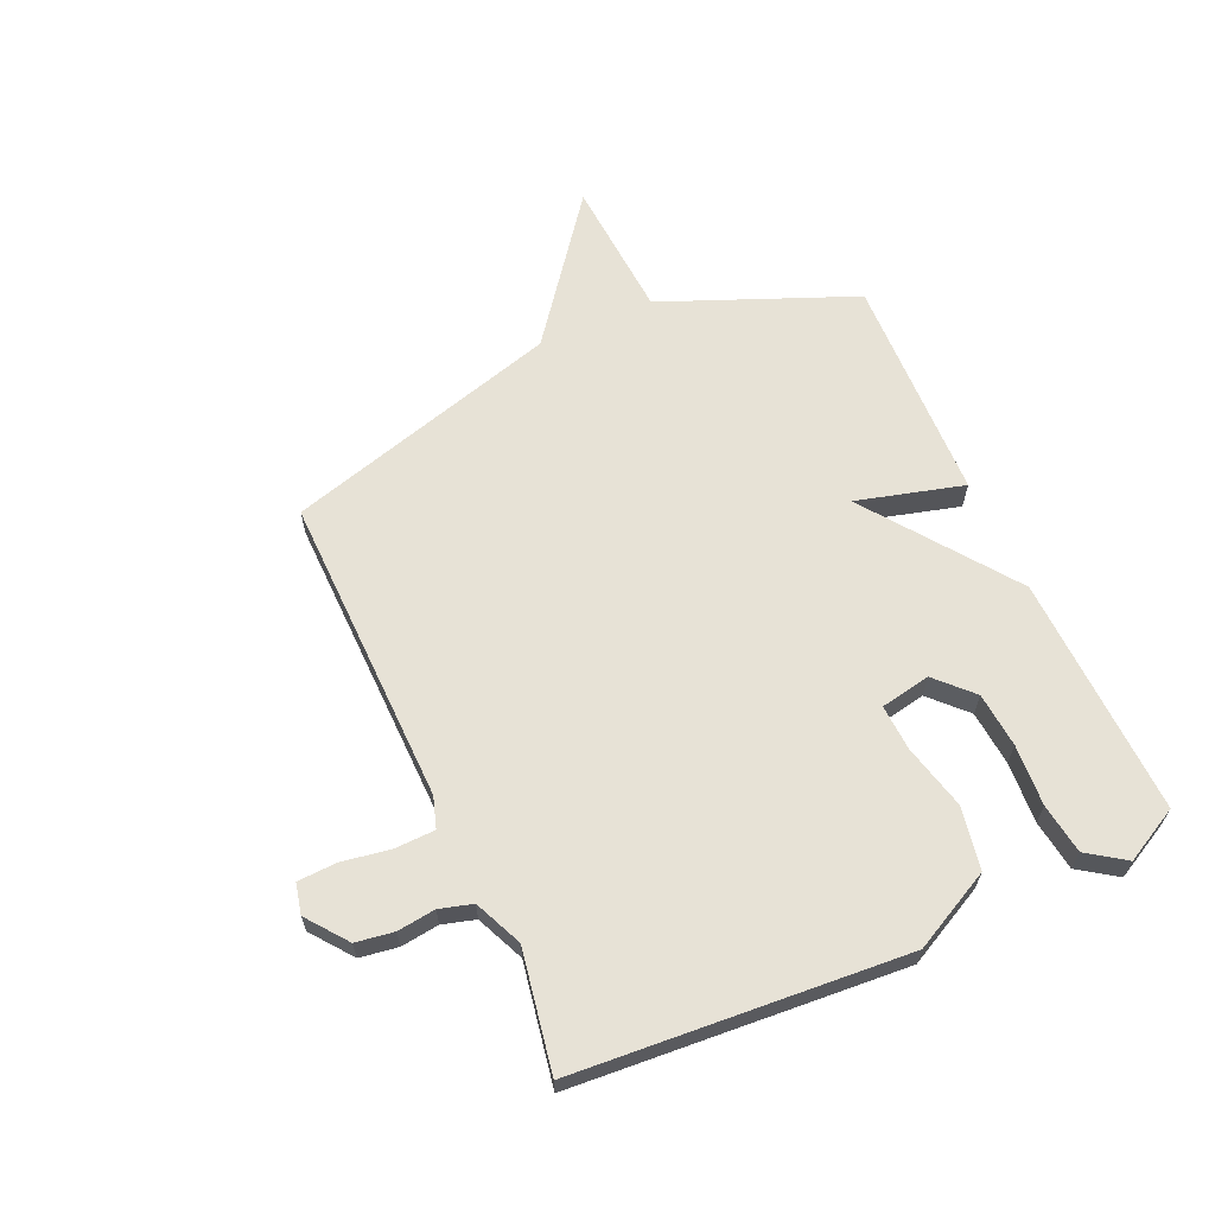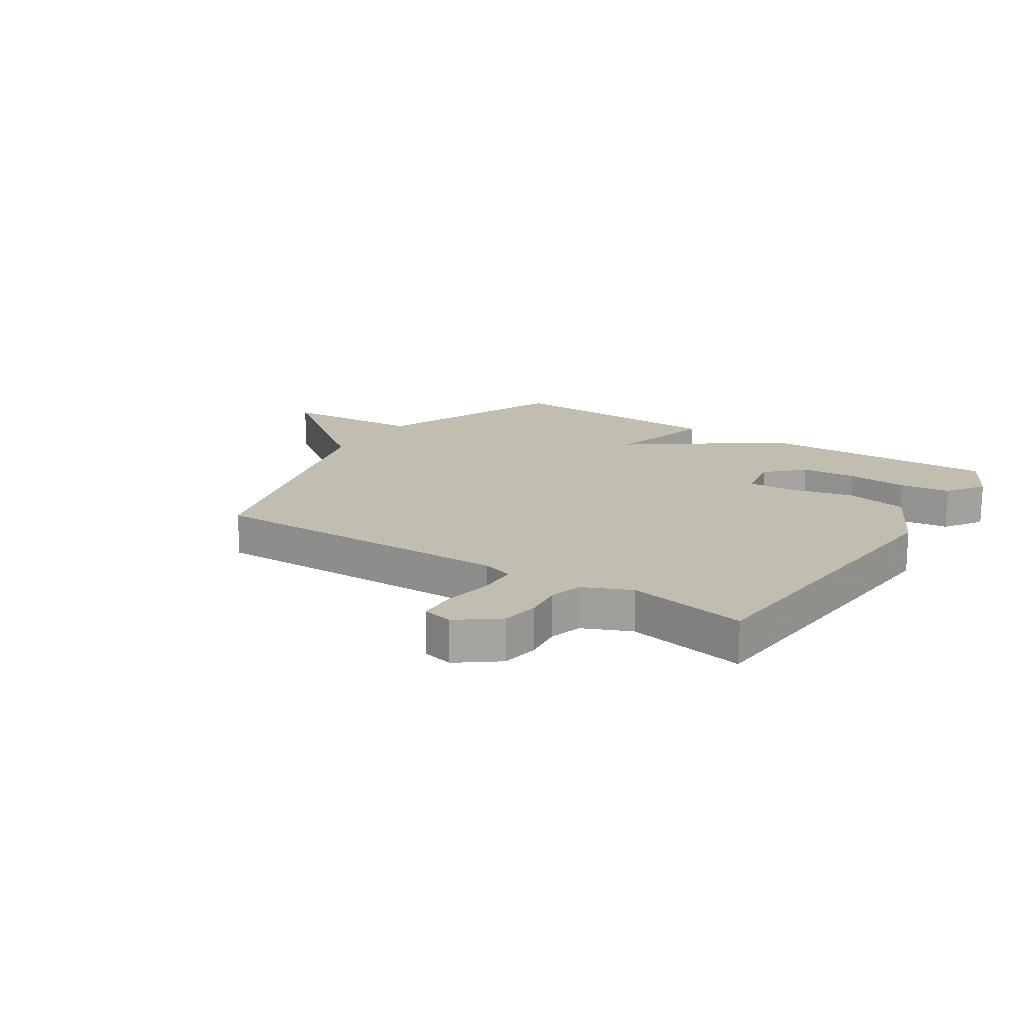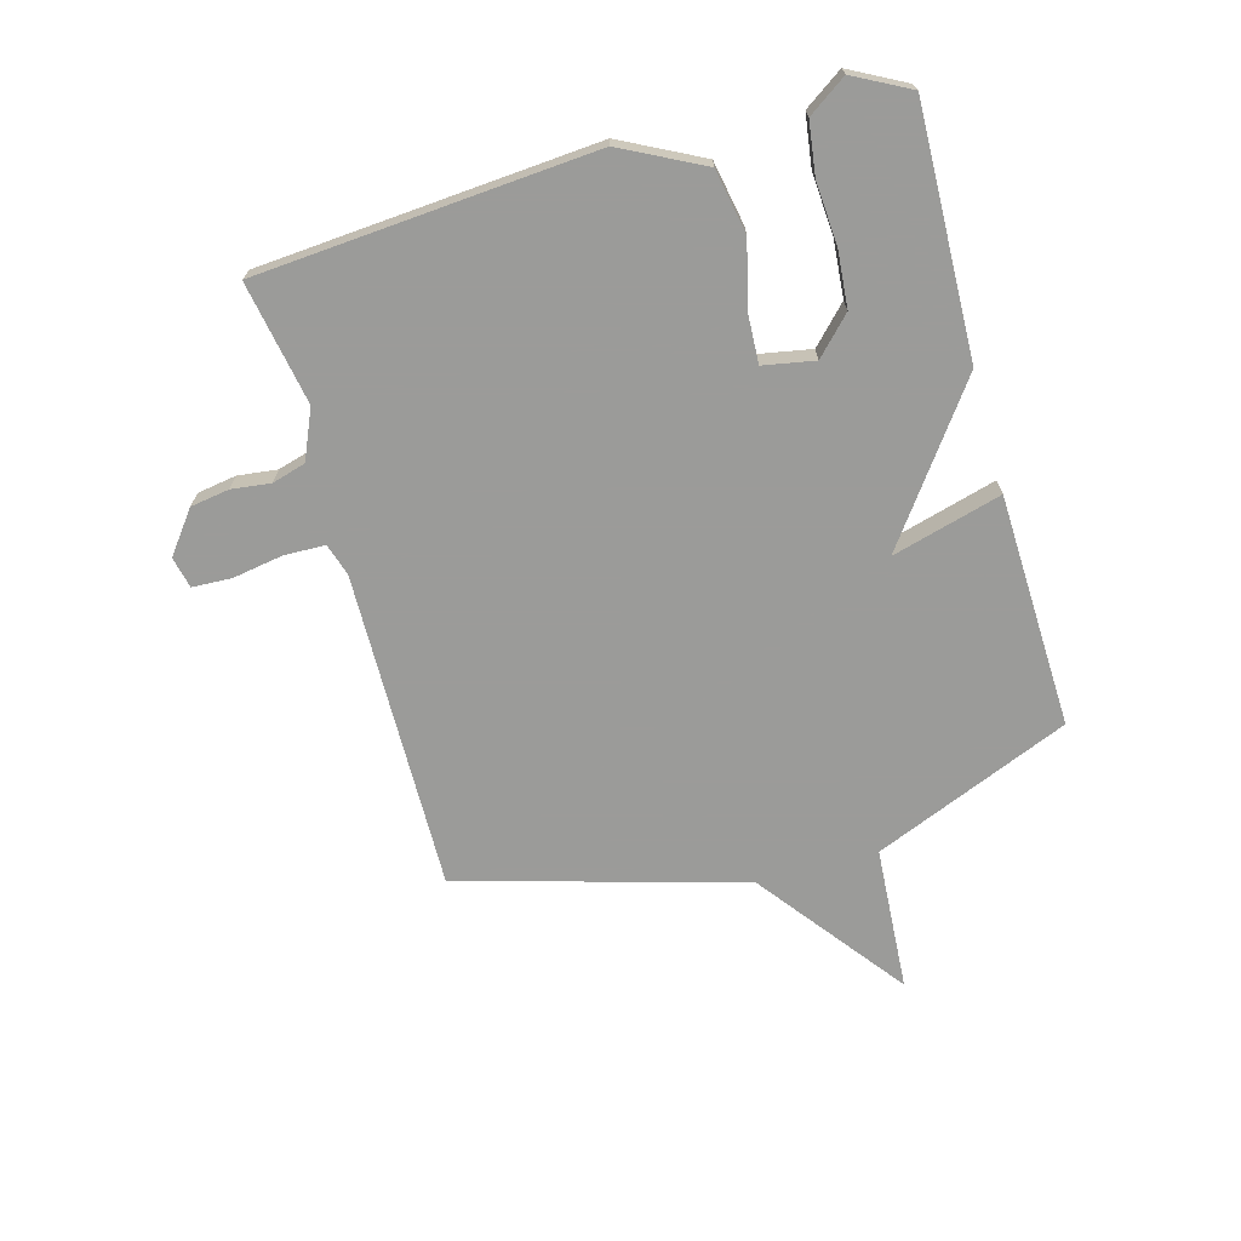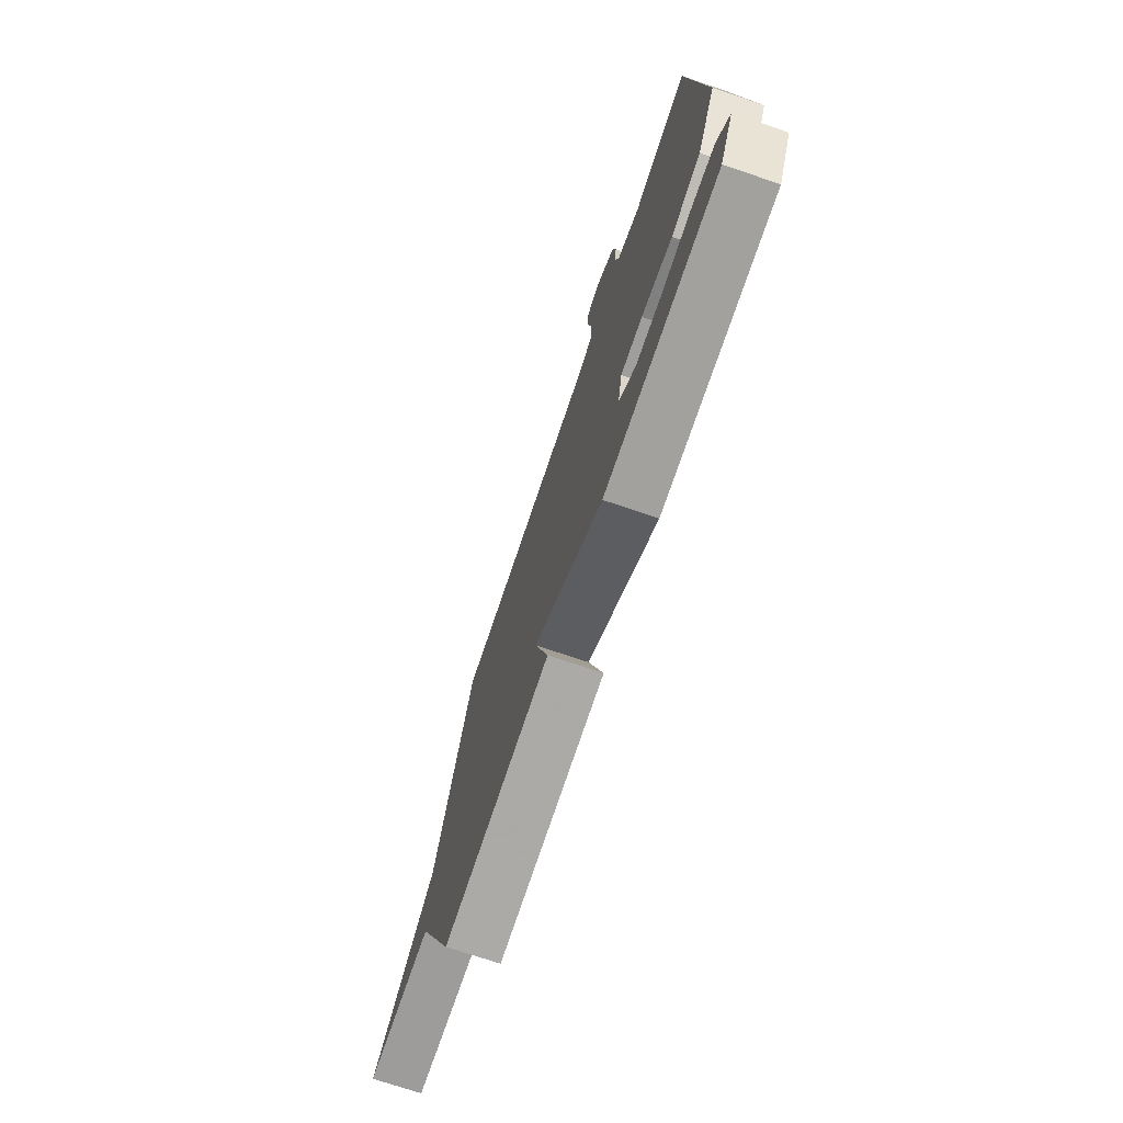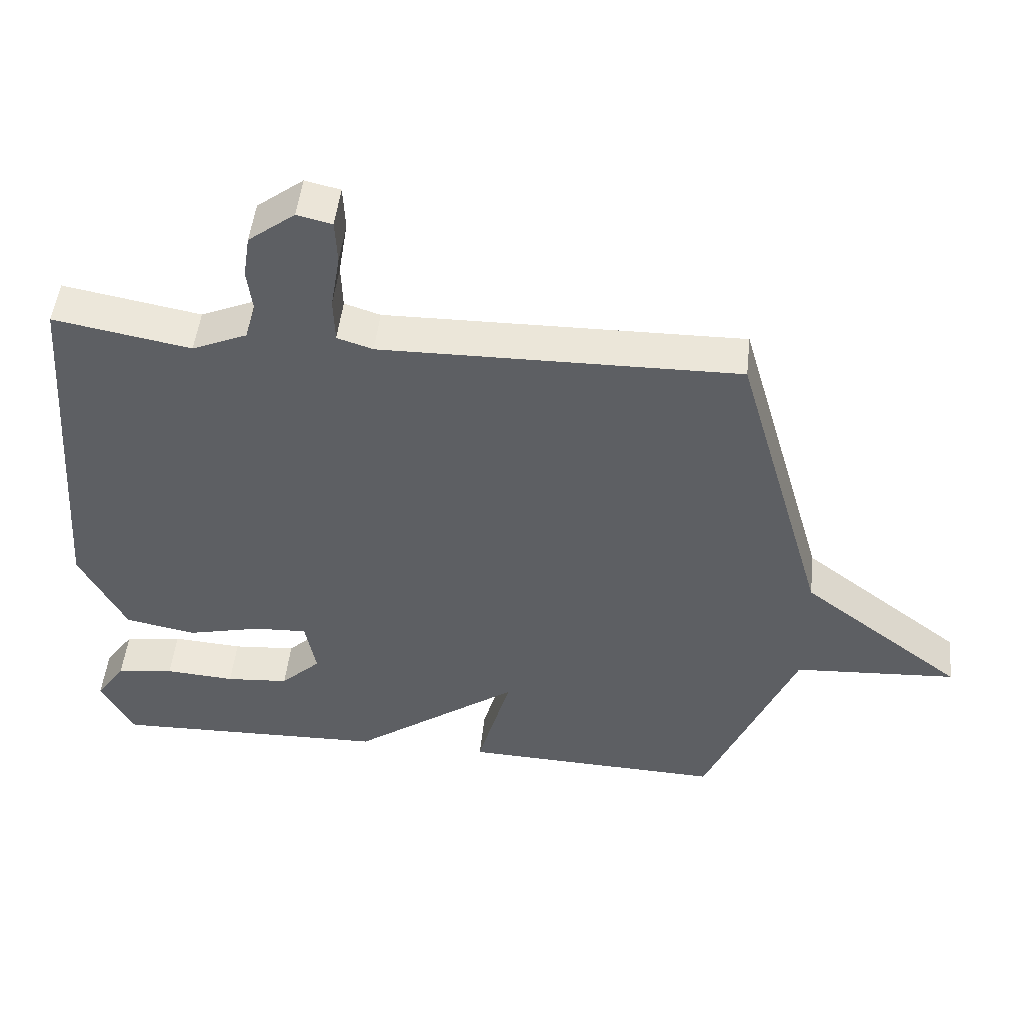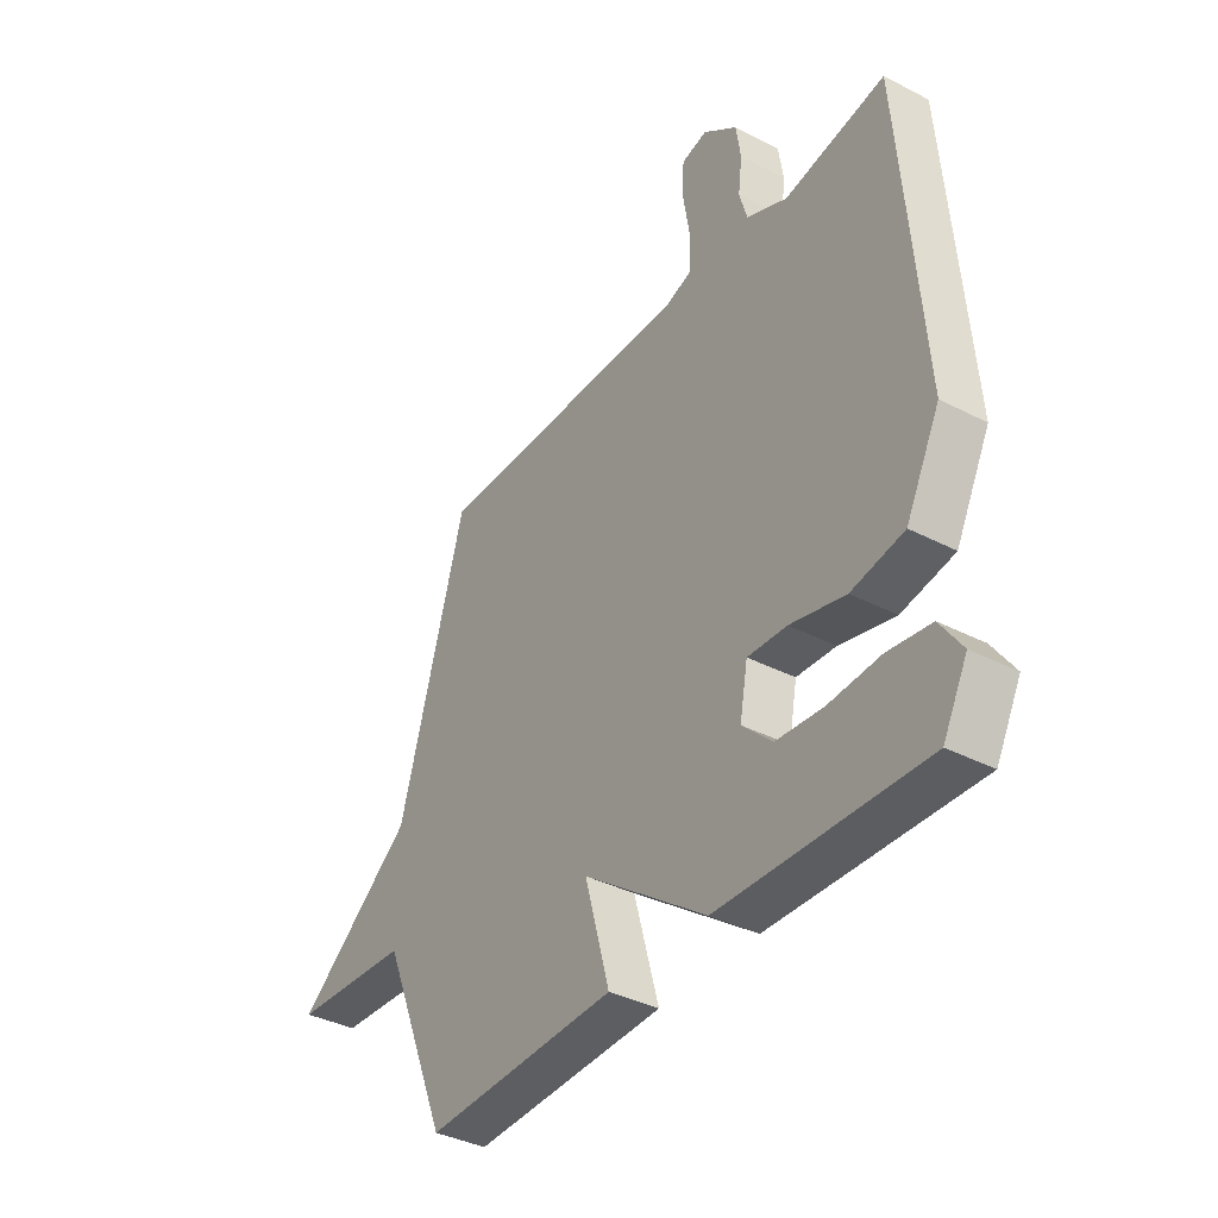
<metadata>
{"format":"obj","ext":"obj","renderer":"f3d","projection":"perspective","resolution":1024,"background":"white","views":[{"elev":63.4,"azim":65.8,"up":"+Y"},{"elev":17.0,"azim":33.2,"up":"+Y"},{"elev":-69.6,"azim":105.6,"up":"+Y"},{"elev":-73.8,"azim":71.4,"up":"+Z"},{"elev":49.4,"azim":-173.7,"up":"+Z"},{"elev":-37.7,"azim":56.6,"up":"+Z"}]}
</metadata>
<code>
v -0.5 0.07 0.5
v 0.031 0.07 0.491
v 0.084 0.07 0.508
v 0.086 0.07 0.576
v 0.072 0.07 0.66
v 0.075 0.07 0.726
v 0.127 0.07 0.738
v 0.196 0.07 0.685
v 0.206 0.07 0.62
v 0.198 0.07 0.555
v 0.214 0.07 0.499
v 0.296 0.07 0.463
v 0.5 0.07 0.5
v 0.542 0.07 -0.062
v 0.473 0.07 -0.197
v 0.367 0.07 -0.217
v 0.256 0.07 -0.19
v 0.177 0.07 -0.186
v 0.161 0.07 -0.272
v 0.221 0.07 -0.33
v 0.315 0.07 -0.338
v 0.419 0.07 -0.331
v 0.505 0.07 -0.343
v 0.549 0.07 -0.407
v 0.5 0.07 -0.5
v 0.089 0.07 -0.487
v -0.161 0.07 -0.304
v -0.111 0.07 -0.487
v -0.5 0.07 -0.5
v -0.635 0.07 -0.172
v -0.876 0.07 -0.156
v -0.635 0.07 0.028
v -0.5 0 0.5
v 0.031 0 0.491
v 0.084 0 0.508
v 0.086 0 0.576
v 0.072 0 0.66
v 0.075 0 0.726
v 0.127 0 0.738
v 0.196 0 0.685
v 0.206 0 0.62
v 0.198 0 0.555
v 0.214 0 0.499
v 0.296 0 0.463
v 0.5 0 0.5
v 0.542 0 -0.062
v 0.473 0 -0.197
v 0.367 0 -0.217
v 0.256 0 -0.19
v 0.177 0 -0.186
v 0.161 0 -0.272
v 0.221 0 -0.33
v 0.315 0 -0.338
v 0.419 0 -0.331
v 0.505 0 -0.343
v 0.549 0 -0.407
v 0.5 0 -0.5
v 0.089 0 -0.487
v -0.161 0 -0.304
v -0.111 0 -0.487
v -0.5 0 -0.5
v -0.635 0 -0.172
v -0.876 0 -0.156
v -0.635 0 0.028
f 30 31 32
f 30 32 1
f 29 30 1
f 28 29 1
f 27 28 1
f 26 27 1 2
f 24 25 26
f 23 24 26
f 22 23 26
f 21 22 26
f 20 21 26
f 19 20 26
f 26 2 3
f 19 26 3
f 18 19 3
f 17 18 3 4
f 15 16 17
f 14 15 17
f 13 14 17
f 12 13 17
f 11 12 17
f 5 6 7
f 4 5 7
f 17 4 7
f 11 17 7
f 10 11 7
f 7 8 9 10
f 64 63 62
f 33 64 62
f 33 62 61
f 33 61 60
f 33 60 59
f 34 33 59 58
f 58 57 56
f 58 56 55
f 58 55 54
f 58 54 53
f 58 53 52
f 58 52 51
f 35 34 58
f 35 58 51
f 35 51 50
f 36 35 50 49
f 49 48 47
f 49 47 46
f 49 46 45
f 49 45 44
f 49 44 43
f 39 38 37
f 39 37 36
f 39 36 49
f 39 49 43
f 39 43 42
f 42 41 40 39
f 1 33 34 2
f 2 34 35 3
f 3 35 36 4
f 4 36 37 5
f 5 37 38 6
f 6 38 39 7
f 7 39 40 8
f 8 40 41 9
f 9 41 42 10
f 10 42 43 11
f 11 43 44 12
f 12 44 45 13
f 13 45 46 14
f 14 46 47 15
f 15 47 48 16
f 16 48 49 17
f 17 49 50 18
f 18 50 51 19
f 19 51 52 20
f 20 52 53 21
f 21 53 54 22
f 22 54 55 23
f 23 55 56 24
f 24 56 57 25
f 25 57 58 26
f 26 58 59 27
f 27 59 60 28
f 28 60 61 29
f 29 61 62 30
f 30 62 63 31
f 31 63 64 32
f 32 64 33 1

</code>
